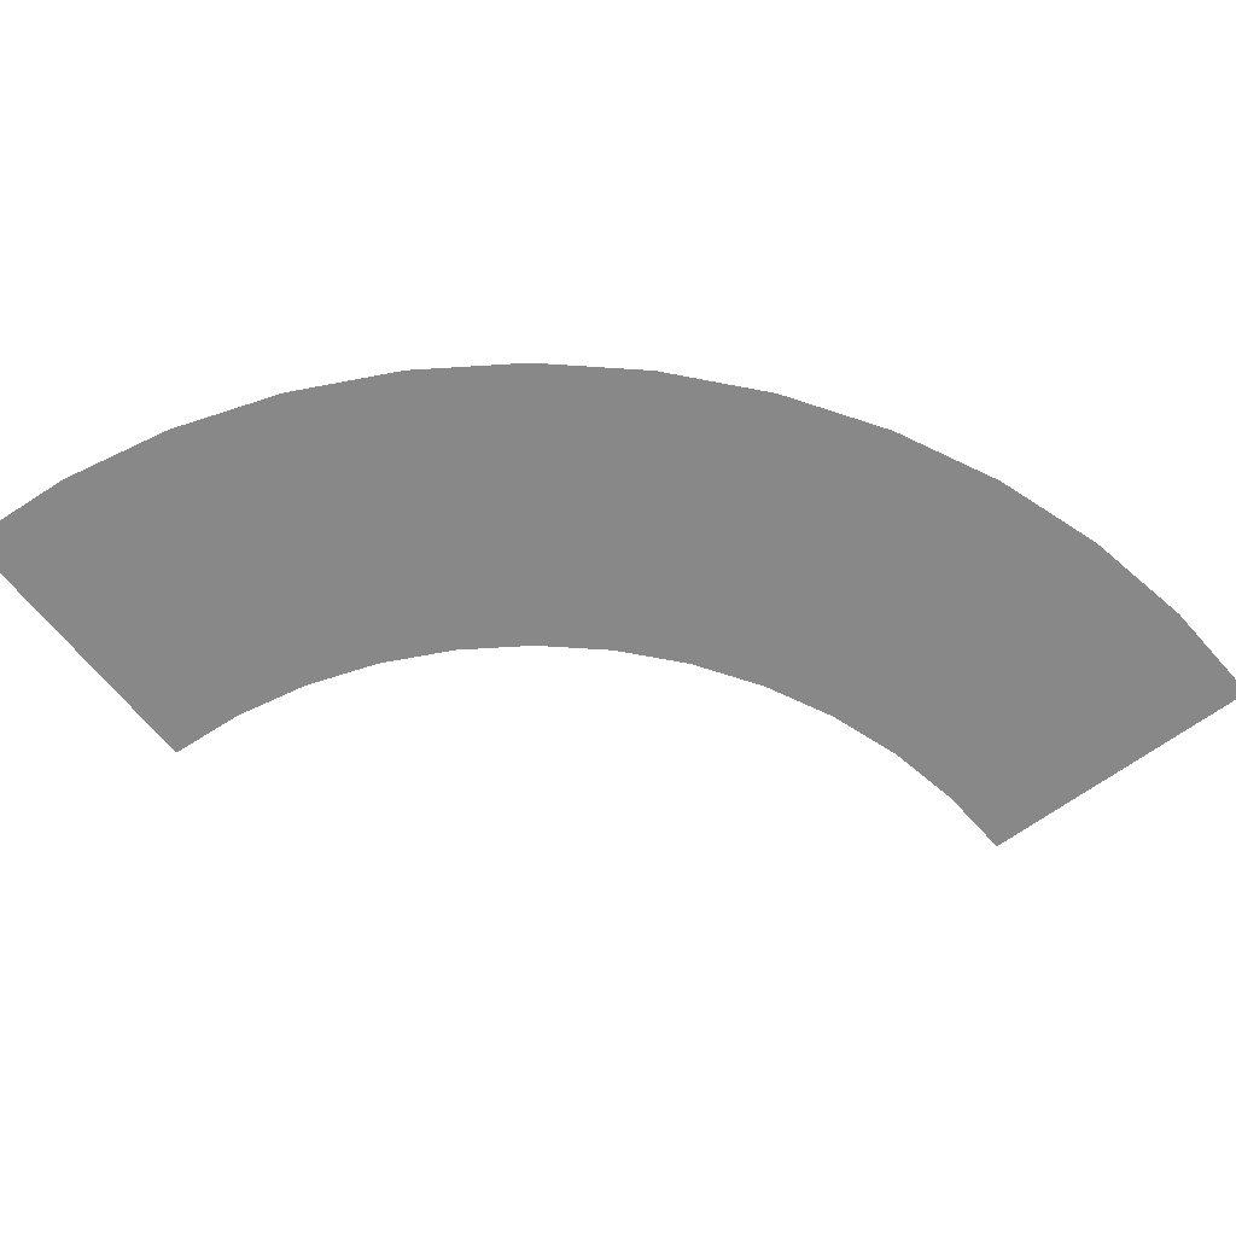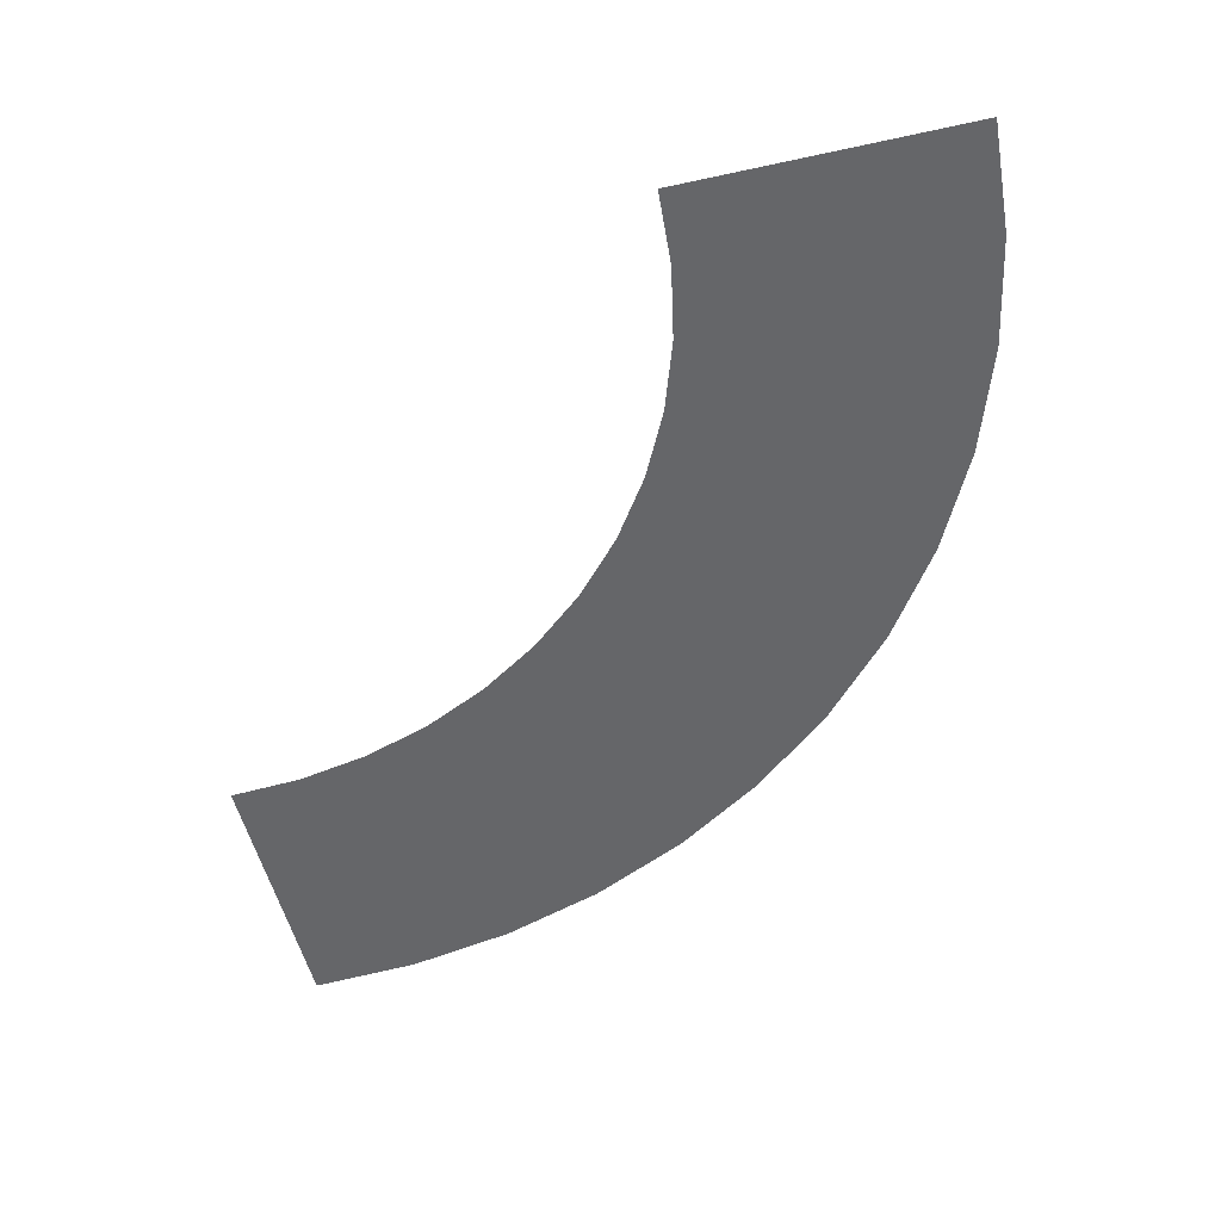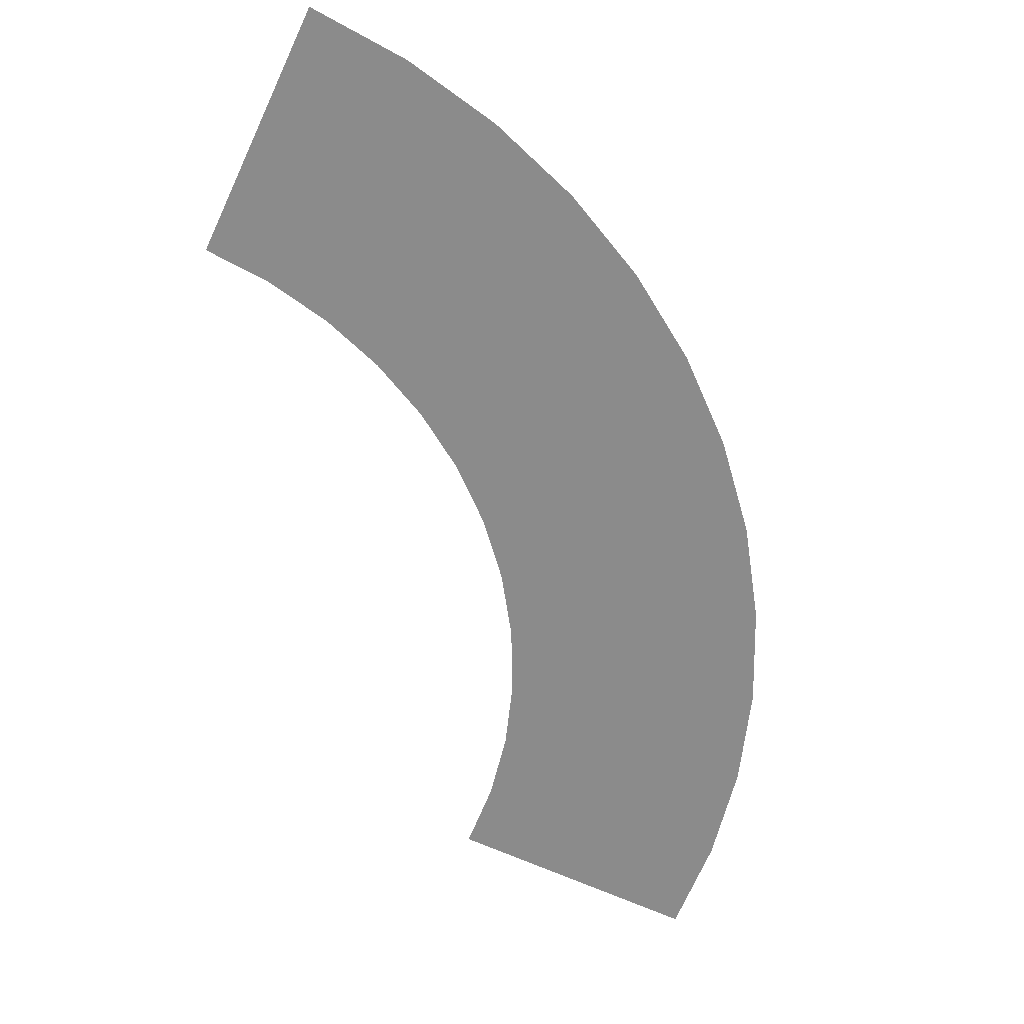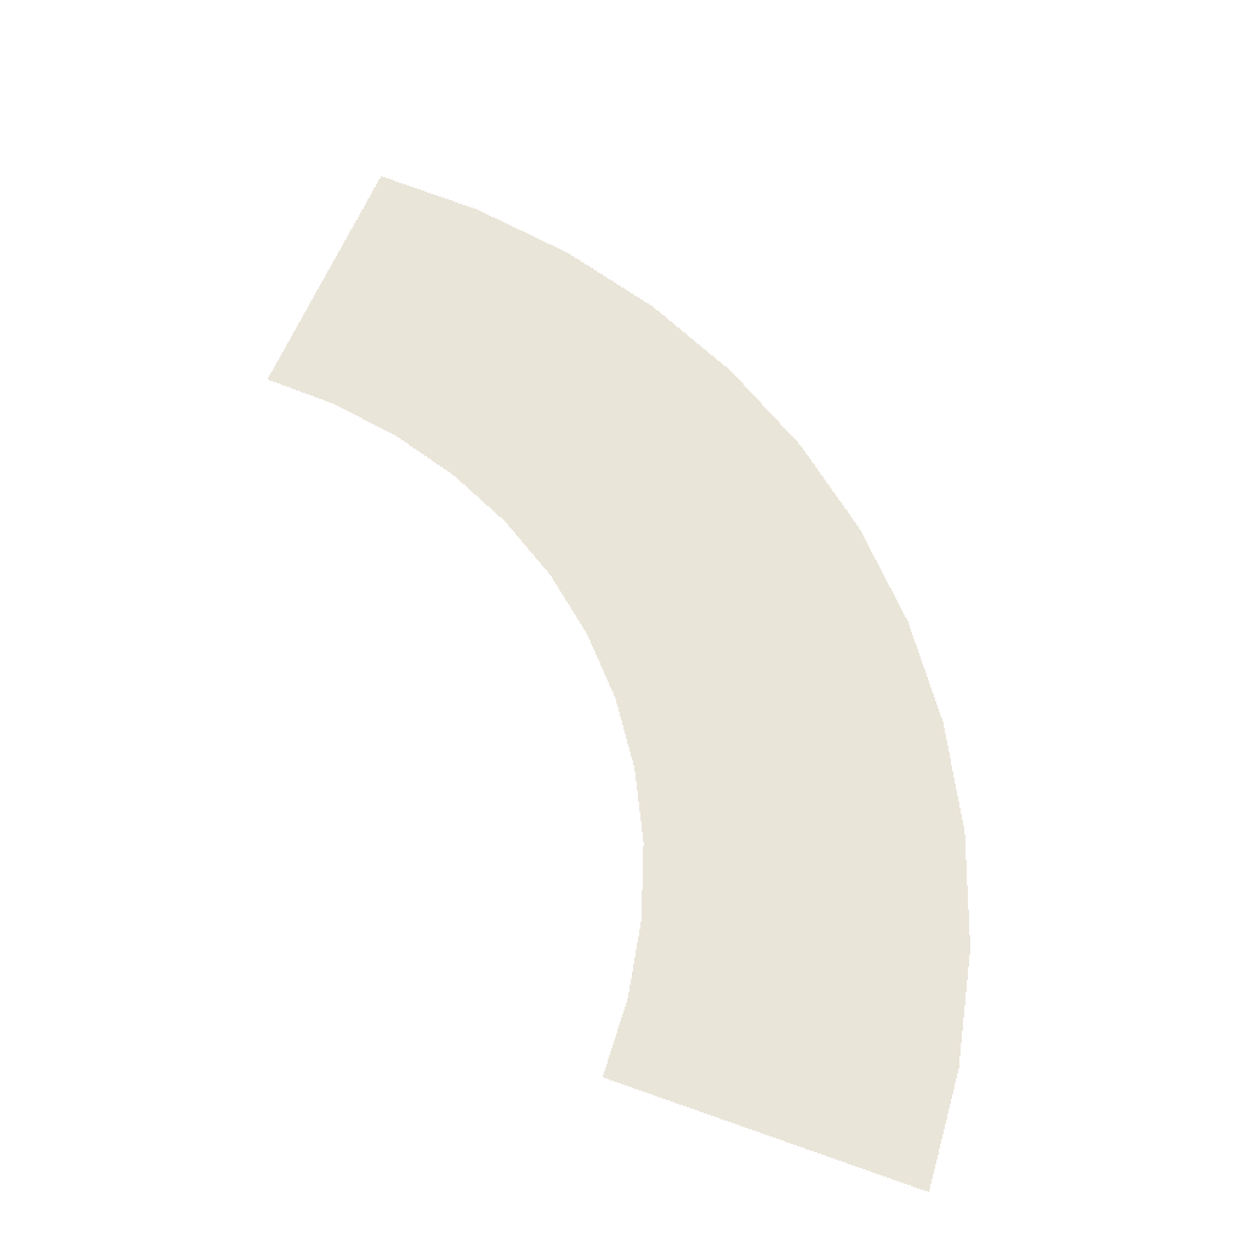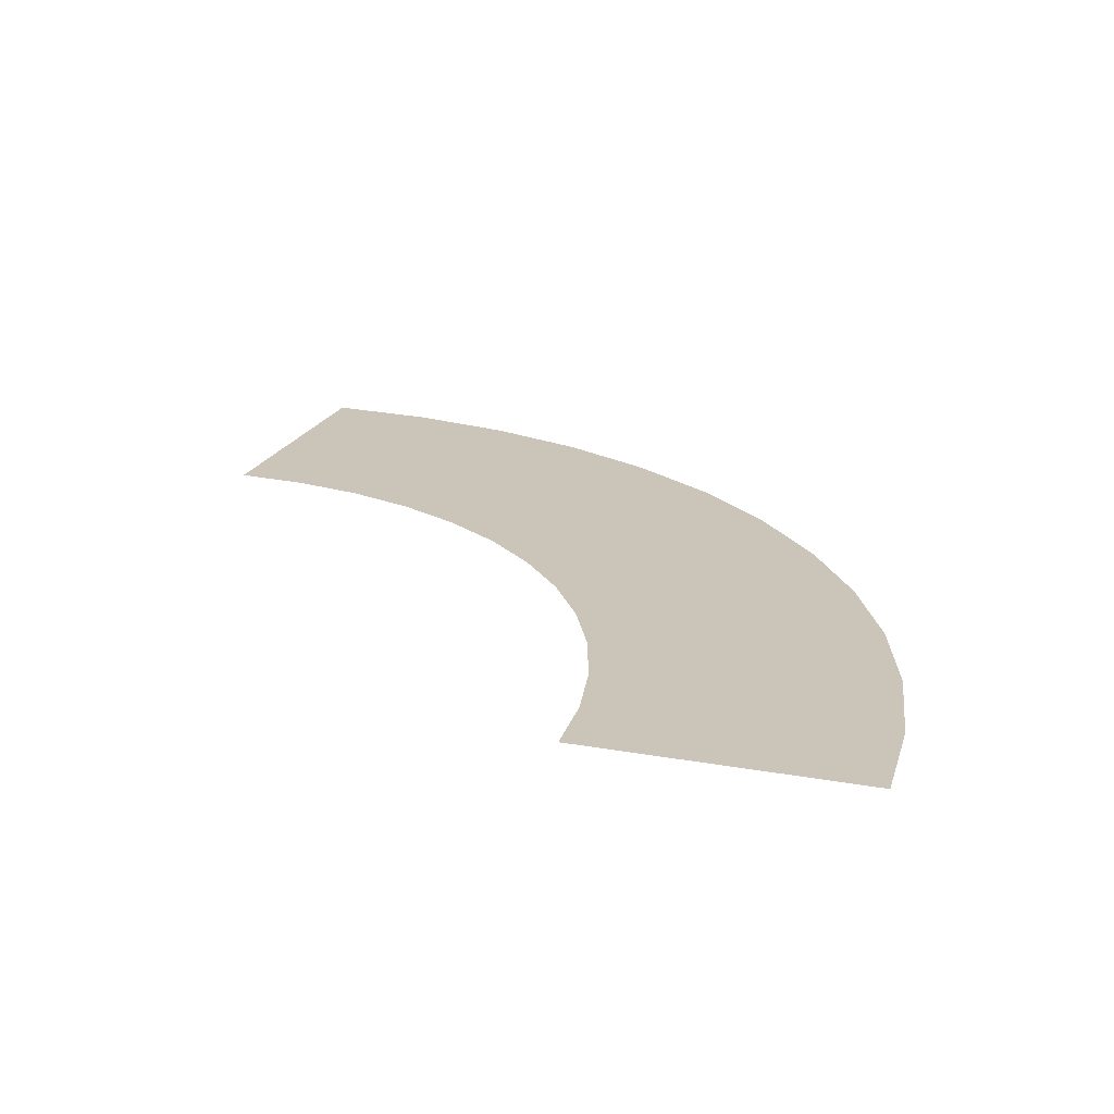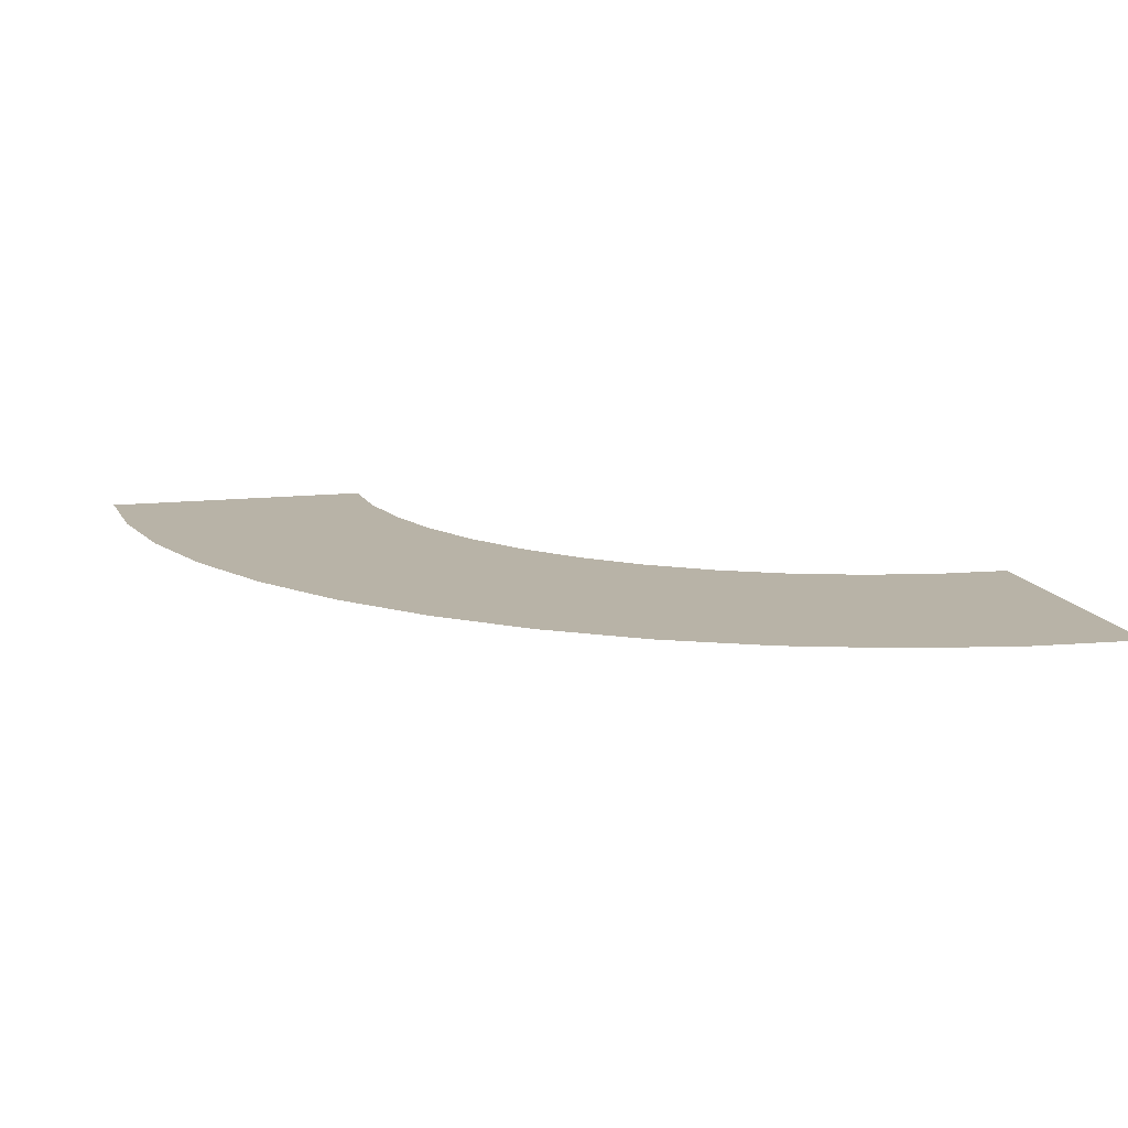
<metadata>
{"format":"obj","ext":"obj","renderer":"f3d","projection":"perspective","resolution":1024,"background":"white","views":[{"elev":-62.7,"azim":37.4,"up":"+Y"},{"elev":-51.8,"azim":-76.6,"up":"+Y"},{"elev":-63.8,"azim":-25.2,"up":"+Y"},{"elev":58.1,"azim":-69.6,"up":"+Y"},{"elev":20.5,"azim":-71.7,"up":"+Y"},{"elev":12.9,"azim":75.4,"up":"+Y"}]}
</metadata>
<code>
v 0.15 0 0
v 0.1487 0 0.01957
v 0.09914 0 0.01305
v 0.1 0 0
v 0.1487 0 0.01957
v 0.1449 0 0.03882
v 0.09659 0 0.02588
v 0.09914 0 0.01305
v 0.1449 0 0.03882
v 0.1386 0 0.0574
v 0.09239 0 0.03827
v 0.09659 0 0.02588
v 0.1386 0 0.0574
v 0.1299 0 0.075
v 0.0866 0 0.05
v 0.09239 0 0.03827
v 0.1299 0 0.075
v 0.119 0 0.09132
v 0.07934 0 0.06088
v 0.0866 0 0.05
v 0.119 0 0.09132
v 0.1061 0 0.1061
v 0.07071 0 0.07071
v 0.07934 0 0.06088
v 0.1061 0 0.1061
v 0.09132 0 0.119
v 0.06088 0 0.07934
v 0.07071 0 0.07071
v 0.09132 0 0.119
v 0.075 0 0.1299
v 0.05 0 0.0866
v 0.06088 0 0.07934
v 0.075 0 0.1299
v 0.0574 0 0.1386
v 0.03827 0 0.09239
v 0.05 0 0.0866
v 0.0574 0 0.1386
v 0.03882 0 0.1449
v 0.02588 0 0.09659
v 0.03827 0 0.09239
v 0.03882 0 0.1449
v 0.01957 0 0.1487
v 0.01305 0 0.09914
v 0.02588 0 0.09659
v 0.01957 0 0.1487
v 0 0 0.15
v 0 0 0.1
v 0.01305 0 0.09914
g mesh2143
f 1 2 3
f 3 4 1
f 5 6 7
f 7 8 5
f 9 10 11
f 11 12 9
f 13 14 15
f 15 16 13
f 17 18 19
f 19 20 17
f 21 22 23
f 23 24 21
f 25 26 27
f 27 28 25
f 29 30 31
f 31 32 29
f 33 34 35
f 35 36 33
f 37 38 39
f 39 40 37
f 41 42 43
f 43 44 41
f 45 46 47
f 47 48 45

</code>
